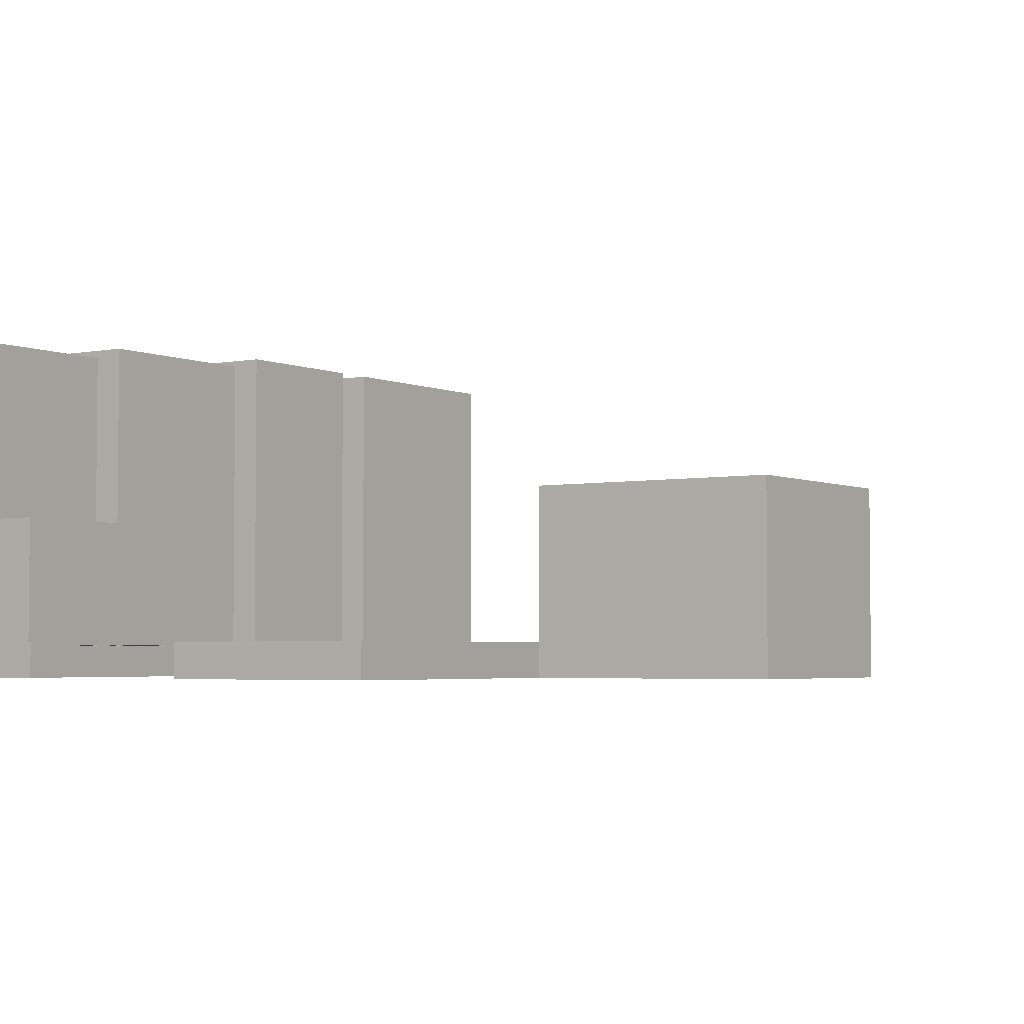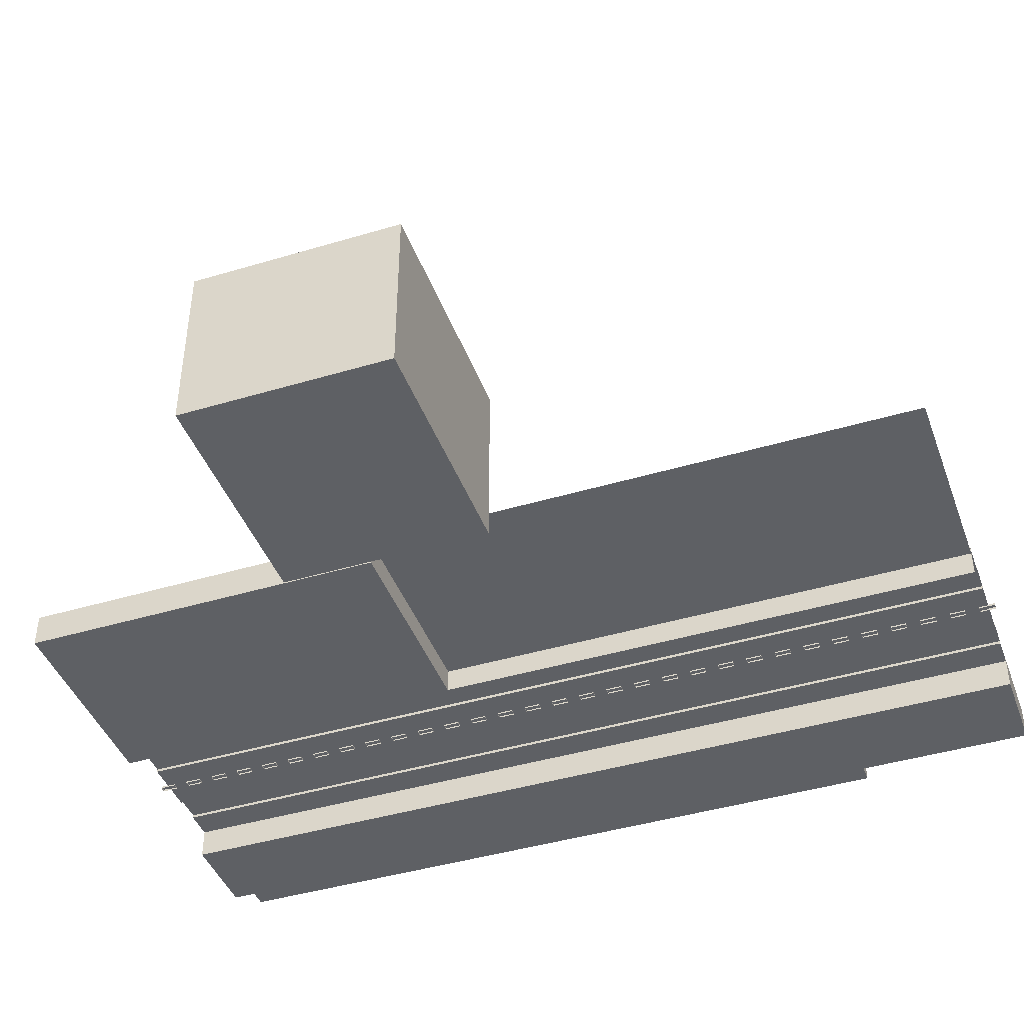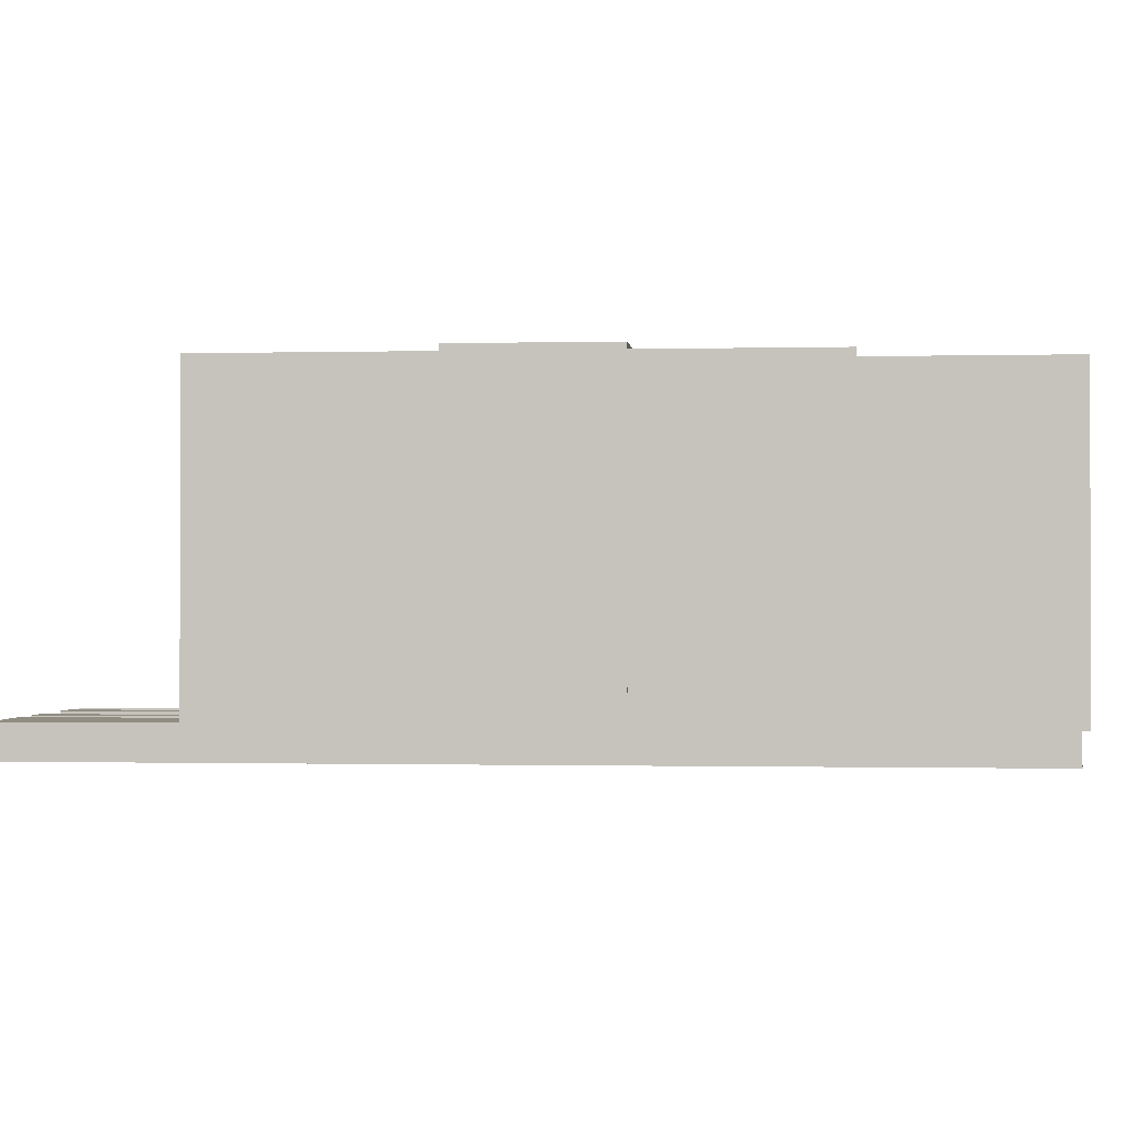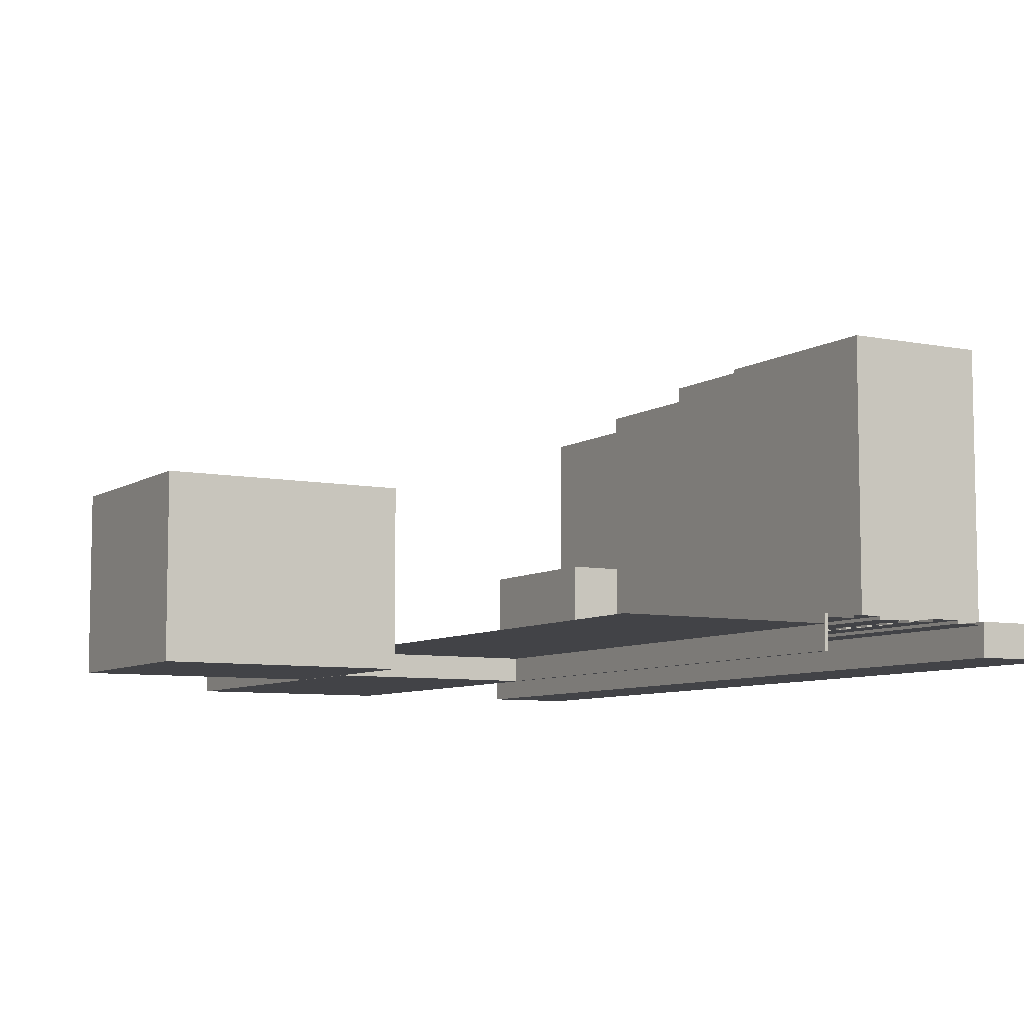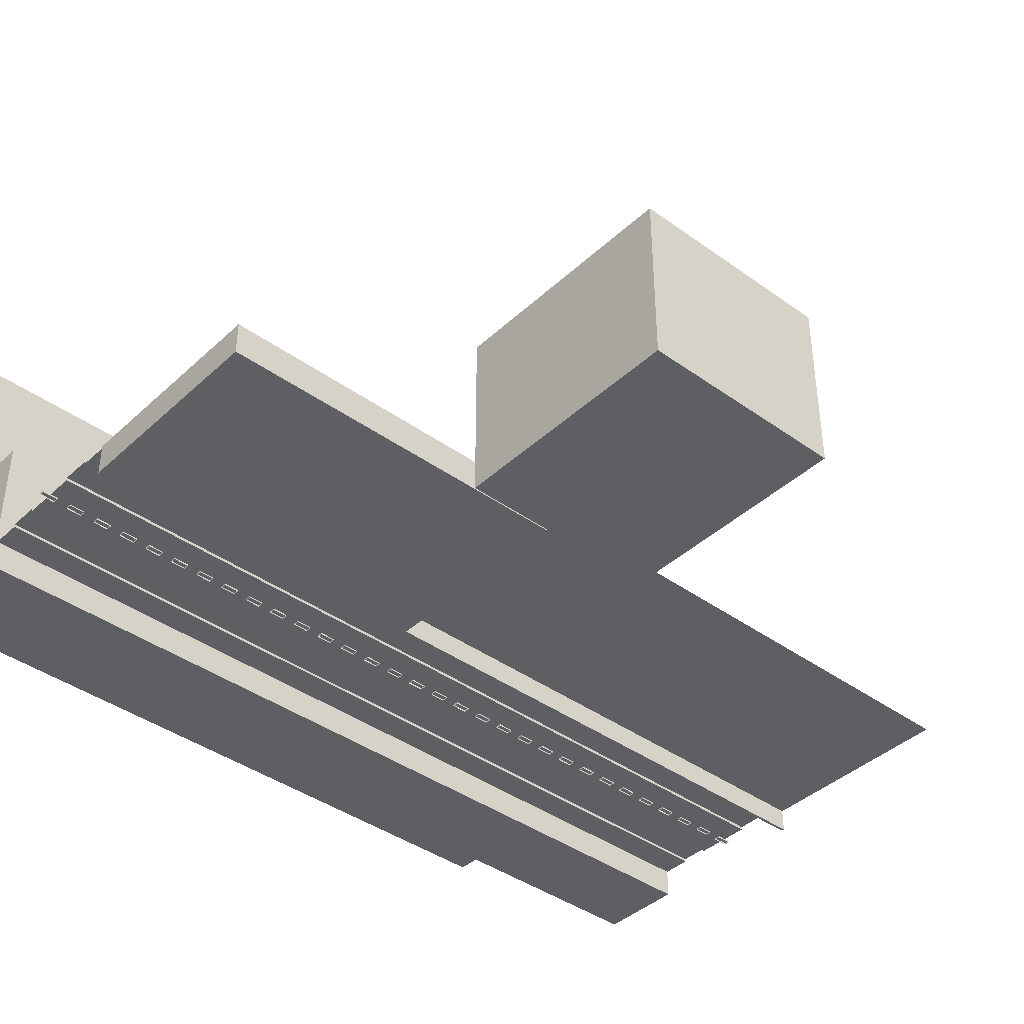
<metadata>
{"format":"obj","ext":"obj","renderer":"f3d","projection":"perspective","resolution":1024,"background":"white","views":[{"elev":-3.5,"azim":-146.0,"up":"+Y"},{"elev":-42.9,"azim":-70.4,"up":"+Y"},{"elev":-0.8,"azim":95.6,"up":"+Y"},{"elev":-7.4,"azim":-30.0,"up":"+Y"},{"elev":-40.5,"azim":-131.5,"up":"+Y"}]}
</metadata>
<code>
o Cube
v 3 1 -15
v 3 1 15
v -3 1 -15
v -3 1 15
v 2 1 15
v -0 1 15
v 0 1 -15
v 2 1 -15
v 1 1 15
v -1 1 15
v -2 1 15
v -2 1 -15
v -1 1 -15
v 1 1 -15
v 2 1.1 15
v 1 1.1 15
v -1 1.1 15
v -2 1.1 15
v -2 1.1 -15
v -1 1.1 -15
v 1 1.1 -15
v 2 1.1 -15
f 12 3 4 11
f 1 8 5 2
f 14 7 6 9
f 7 13 10 6
f 14 9 16 21
f 22 21 16 15
f 20 19 18 17
f 10 13 20 17
f 5 8 22 15
f 12 11 18 19
o Cube.001
v -0.1 0.9521 -14.74
v -0.1 1.022 -14.74
v -0.1 0.9521 -15.26
v -0.1 1.022 -15.26
v 0.1 0.9521 -14.74
v 0.1 1.022 -14.74
v 0.1 0.9521 -15.26
v 0.1 1.022 -15.26
v -0.1 0.9521 -13.74
v -0.1 1.022 -13.74
v -0.1 0.9521 -14.26
v -0.1 1.022 -14.26
v 0.1 0.9521 -13.74
v 0.1 1.022 -13.74
v 0.1 0.9521 -14.26
v 0.1 1.022 -14.26
v -0.1 0.9521 -12.74
v -0.1 1.022 -12.74
v -0.1 0.9521 -13.26
v -0.1 1.022 -13.26
v 0.1 0.9521 -12.74
v 0.1 1.022 -12.74
v 0.1 0.9521 -13.26
v 0.1 1.022 -13.26
v -0.1 0.9521 -11.74
v -0.1 1.022 -11.74
v -0.1 0.9521 -12.26
v -0.1 1.022 -12.26
v 0.1 0.9521 -11.74
v 0.1 1.022 -11.74
v 0.1 0.9521 -12.26
v 0.1 1.022 -12.26
v -0.1 0.9521 -10.75
v -0.1 1.022 -10.75
v -0.1 0.9521 -11.27
v -0.1 1.022 -11.27
v 0.1 0.9521 -10.75
v 0.1 1.022 -10.75
v 0.1 0.9521 -11.27
v 0.1 1.022 -11.27
v -0.1 0.9521 -9.746
v -0.1 1.022 -9.746
v -0.1 0.9521 -10.27
v -0.1 1.022 -10.27
v 0.1 0.9521 -9.746
v 0.1 1.022 -9.746
v 0.1 0.9521 -10.27
v 0.1 1.022 -10.27
v -0.1 0.9521 -8.748
v -0.1 1.022 -8.748
v -0.1 0.9521 -9.269
v -0.1 1.022 -9.269
v 0.1 0.9521 -8.748
v 0.1 1.022 -8.748
v 0.1 0.9521 -9.269
v 0.1 1.022 -9.269
v -0.1 0.9521 -7.749
v -0.1 1.022 -7.749
v -0.1 0.9521 -8.271
v -0.1 1.022 -8.271
v 0.1 0.9521 -7.749
v 0.1 1.022 -7.749
v 0.1 0.9521 -8.271
v 0.1 1.022 -8.271
v -0.1 0.9521 -6.751
v -0.1 1.022 -6.751
v -0.1 0.9521 -7.272
v -0.1 1.022 -7.272
v 0.1 0.9521 -6.751
v 0.1 1.022 -6.751
v 0.1 0.9521 -7.272
v 0.1 1.022 -7.272
v -0.1 0.9521 -5.752
v -0.1 1.022 -5.752
v -0.1 0.9521 -6.273
v -0.1 1.022 -6.273
v 0.1 0.9521 -5.752
v 0.1 1.022 -5.752
v 0.1 0.9521 -6.273
v 0.1 1.022 -6.273
v -0.1 0.9521 -4.754
v -0.1 1.022 -4.754
v -0.1 0.9521 -5.275
v -0.1 1.022 -5.275
v 0.1 0.9521 -4.754
v 0.1 1.022 -4.754
v 0.1 0.9521 -5.275
v 0.1 1.022 -5.275
v -0.1 0.9521 -3.755
v -0.1 1.022 -3.755
v -0.1 0.9521 -4.276
v -0.1 1.022 -4.276
v 0.1 0.9521 -3.755
v 0.1 1.022 -3.755
v 0.1 0.9521 -4.276
v 0.1 1.022 -4.276
v -0.1 0.9521 -2.756
v -0.1 1.022 -2.756
v -0.1 0.9521 -3.278
v -0.1 1.022 -3.278
v 0.1 0.9521 -2.756
v 0.1 1.022 -2.756
v 0.1 0.9521 -3.278
v 0.1 1.022 -3.278
v -0.1 0.9521 -1.758
v -0.1 1.022 -1.758
v -0.1 0.9521 -2.279
v -0.1 1.022 -2.279
v 0.1 0.9521 -1.758
v 0.1 1.022 -1.758
v 0.1 0.9521 -2.279
v 0.1 1.022 -2.279
v -0.1 0.9521 -0.7593
v -0.1 1.022 -0.7593
v -0.1 0.9521 -1.281
v -0.1 1.022 -1.281
v 0.1 0.9521 -0.7593
v 0.1 1.022 -0.7593
v 0.1 0.9521 -1.281
v 0.1 1.022 -1.281
v -0.1 0.9521 0.2393
v -0.1 1.022 0.2393
v -0.1 0.9521 -0.282
v -0.1 1.022 -0.282
v 0.1 0.9521 0.2393
v 0.1 1.022 0.2393
v 0.1 0.9521 -0.282
v 0.1 1.022 -0.282
v -0.1 0.9521 1.238
v -0.1 1.022 1.238
v -0.1 0.9521 0.7166
v -0.1 1.022 0.7166
v 0.1 0.9521 1.238
v 0.1 1.022 1.238
v 0.1 0.9521 0.7166
v 0.1 1.022 0.7166
v -0.1 0.9521 2.236
v -0.1 1.022 2.236
v -0.1 0.9521 1.715
v -0.1 1.022 1.715
v 0.1 0.9521 2.236
v 0.1 1.022 2.236
v 0.1 0.9521 1.715
v 0.1 1.022 1.715
v -0.1 0.9521 3.235
v -0.1 1.022 3.235
v -0.1 0.9521 2.714
v -0.1 1.022 2.714
v 0.1 0.9521 3.235
v 0.1 1.022 3.235
v 0.1 0.9521 2.714
v 0.1 1.022 2.714
v -0.1 0.9521 4.234
v -0.1 1.022 4.234
v -0.1 0.9521 3.712
v -0.1 1.022 3.712
v 0.1 0.9521 4.234
v 0.1 1.022 4.234
v 0.1 0.9521 3.712
v 0.1 1.022 3.712
v -0.1 0.9521 5.232
v -0.1 1.022 5.232
v -0.1 0.9521 4.711
v -0.1 1.022 4.711
v 0.1 0.9521 5.232
v 0.1 1.022 5.232
v 0.1 0.9521 4.711
v 0.1 1.022 4.711
v -0.1 0.9521 6.231
v -0.1 1.022 6.231
v -0.1 0.9521 5.709
v -0.1 1.022 5.709
v 0.1 0.9521 6.231
v 0.1 1.022 6.231
v 0.1 0.9521 5.709
v 0.1 1.022 5.709
v -0.1 0.9521 7.229
v -0.1 1.022 7.229
v -0.1 0.9521 6.708
v -0.1 1.022 6.708
v 0.1 0.9521 7.229
v 0.1 1.022 7.229
v 0.1 0.9521 6.708
v 0.1 1.022 6.708
v -0.1 0.9521 8.228
v -0.1 1.022 8.228
v -0.1 0.9521 7.707
v -0.1 1.022 7.707
v 0.1 0.9521 8.228
v 0.1 1.022 8.228
v 0.1 0.9521 7.707
v 0.1 1.022 7.707
v -0.1 0.9521 9.227
v -0.1 1.022 9.227
v -0.1 0.9521 8.705
v -0.1 1.022 8.705
v 0.1 0.9521 9.227
v 0.1 1.022 9.227
v 0.1 0.9521 8.705
v 0.1 1.022 8.705
v -0.1 0.9521 10.23
v -0.1 1.022 10.23
v -0.1 0.9521 9.704
v -0.1 1.022 9.704
v 0.1 0.9521 10.23
v 0.1 1.022 10.23
v 0.1 0.9521 9.704
v 0.1 1.022 9.704
v -0.1 0.9521 11.22
v -0.1 1.022 11.22
v -0.1 0.9521 10.7
v -0.1 1.022 10.7
v 0.1 0.9521 11.22
v 0.1 1.022 11.22
v 0.1 0.9521 10.7
v 0.1 1.022 10.7
v -0.1 0.9521 12.22
v -0.1 1.022 12.22
v -0.1 0.9521 11.7
v -0.1 1.022 11.7
v 0.1 0.9521 12.22
v 0.1 1.022 12.22
v 0.1 0.9521 11.7
v 0.1 1.022 11.7
v -0.1 0.9521 13.22
v -0.1 1.022 13.22
v -0.1 0.9521 12.7
v -0.1 1.022 12.7
v 0.1 0.9521 13.22
v 0.1 1.022 13.22
v 0.1 0.9521 12.7
v 0.1 1.022 12.7
v -0.1 0.9521 14.22
v -0.1 1.022 14.22
v -0.1 0.9521 13.7
v -0.1 1.022 13.7
v 0.1 0.9521 14.22
v 0.1 1.022 14.22
v 0.1 0.9521 13.7
v 0.1 1.022 13.7
v -0.1 0.9521 15.22
v -0.1 1.022 15.22
v -0.1 0.9521 14.7
v -0.1 1.022 14.7
v 0.1 0.9521 15.22
v 0.1 1.022 15.22
v 0.1 0.9521 14.7
v 0.1 1.022 14.7
f 23 24 26 25
f 25 26 30 29
f 29 30 28 27
f 27 28 24 23
f 30 26 24 28
f 31 32 34 33
f 33 34 38 37
f 37 38 36 35
f 35 36 32 31
f 38 34 32 36
f 39 40 42 41
f 41 42 46 45
f 45 46 44 43
f 43 44 40 39
f 46 42 40 44
f 47 48 50 49
f 49 50 54 53
f 53 54 52 51
f 51 52 48 47
f 54 50 48 52
f 55 56 58 57
f 57 58 62 61
f 61 62 60 59
f 59 60 56 55
f 62 58 56 60
f 63 64 66 65
f 65 66 70 69
f 69 70 68 67
f 67 68 64 63
f 70 66 64 68
f 71 72 74 73
f 73 74 78 77
f 77 78 76 75
f 75 76 72 71
f 78 74 72 76
f 79 80 82 81
f 81 82 86 85
f 85 86 84 83
f 83 84 80 79
f 86 82 80 84
f 87 88 90 89
f 89 90 94 93
f 93 94 92 91
f 91 92 88 87
f 94 90 88 92
f 95 96 98 97
f 97 98 102 101
f 101 102 100 99
f 99 100 96 95
f 102 98 96 100
f 103 104 106 105
f 105 106 110 109
f 109 110 108 107
f 107 108 104 103
f 110 106 104 108
f 111 112 114 113
f 113 114 118 117
f 117 118 116 115
f 115 116 112 111
f 118 114 112 116
f 119 120 122 121
f 121 122 126 125
f 125 126 124 123
f 123 124 120 119
f 126 122 120 124
f 127 128 130 129
f 129 130 134 133
f 133 134 132 131
f 131 132 128 127
f 134 130 128 132
f 135 136 138 137
f 137 138 142 141
f 141 142 140 139
f 139 140 136 135
f 142 138 136 140
f 143 144 146 145
f 145 146 150 149
f 149 150 148 147
f 147 148 144 143
f 150 146 144 148
f 151 152 154 153
f 153 154 158 157
f 157 158 156 155
f 155 156 152 151
f 158 154 152 156
f 159 160 162 161
f 161 162 166 165
f 165 166 164 163
f 163 164 160 159
f 166 162 160 164
f 167 168 170 169
f 169 170 174 173
f 173 174 172 171
f 171 172 168 167
f 174 170 168 172
f 175 176 178 177
f 177 178 182 181
f 181 182 180 179
f 179 180 176 175
f 182 178 176 180
f 183 184 186 185
f 185 186 190 189
f 189 190 188 187
f 187 188 184 183
f 190 186 184 188
f 191 192 194 193
f 193 194 198 197
f 197 198 196 195
f 195 196 192 191
f 198 194 192 196
f 199 200 202 201
f 201 202 206 205
f 205 206 204 203
f 203 204 200 199
f 206 202 200 204
f 207 208 210 209
f 209 210 214 213
f 213 214 212 211
f 211 212 208 207
f 214 210 208 212
f 215 216 218 217
f 217 218 222 221
f 221 222 220 219
f 219 220 216 215
f 222 218 216 220
f 223 224 226 225
f 225 226 230 229
f 229 230 228 227
f 227 228 224 223
f 230 226 224 228
f 231 232 234 233
f 233 234 238 237
f 237 238 236 235
f 235 236 232 231
f 238 234 232 236
f 239 240 242 241
f 241 242 246 245
f 245 246 244 243
f 243 244 240 239
f 246 242 240 244
f 247 248 250 249
f 249 250 254 253
f 253 254 252 251
f 251 252 248 247
f 254 250 248 252
f 255 256 258 257
f 257 258 262 261
f 261 262 260 259
f 259 260 256 255
f 262 258 256 260
f 263 264 266 265
f 265 266 270 269
f 269 270 268 267
f 267 268 264 263
f 270 266 264 268
o Cube.002
v 3 0 15
v 3 1.1 15
v 3 0 -15
v 3 1.1 -15
v 6 0 15
v 6 1.1 15
v 6 0 -15
v 6 1.1 -15
f 271 272 274 273
f 273 274 278 277
f 277 278 276 275
f 275 276 272 271
f 273 277 275 271
f 278 274 272 276
o Cube.003
v 3.1 1.1 -9
v 3.1 5 -9
v 3.1 1.1 -15
v 3.1 5 -15
v 8.1 1.1 -9
v 8.1 5 -9
v 8.1 1.1 -15
v 8.1 5 -15
v 6.1 10.85 -9
v 6.1 1.1 -15
v 6.1 5 -15
v 6.1 10.85 -15
v 6.1 1.1 -9
v 8.1 10.85 -9
v 8.1 10.85 -15
v 6.1 5 -9
f 279 280 282 281
f 293 290 287 292
f 285 286 284 283
f 283 284 294 291
f 288 285 283 291
f 281 288 291 279
f 294 280 279 291
f 286 289 290 293
f 284 286 293 292
f 288 289 286 285
f 281 282 289 288
f 282 280 294 289
f 289 294 287 290
f 294 284 292 287
o Cube.004
v 5.1 1.1 -3
v 5.1 11.1 -3
v 5.1 1.1 -9
v 5.1 11.1 -9
v 8.1 1.1 -3
v 8.1 11.1 -3
v 8.1 1.1 -9
v 8.1 11.1 -9
f 295 296 298 297
f 297 298 302 301
f 301 302 300 299
f 299 300 296 295
f 297 301 299 295
f 302 298 296 300
o Cube.005
v 4.1 1.1 2
v 4.1 11.3 2
v 4.1 1.1 -3
v 4.1 11.3 -3
v 8.1 1.1 2
v 8.1 11.3 2
v 8.1 1.1 -3
v 8.1 11.3 -3
f 303 304 306 305
f 305 306 310 309
f 309 310 308 307
f 307 308 304 303
f 305 309 307 303
f 310 306 304 308
o Cube.006
v 3.1 1.1 9
v 3.1 11.1 9
v 3.1 1.1 2
v 3.1 11.1 2
v 8.1 1.1 9
v 8.1 11.1 9
v 8.1 1.1 2
v 8.1 11.1 2
f 311 312 314 313
f 313 314 318 317
f 317 318 316 315
f 315 316 312 311
f 313 317 315 311
f 318 314 312 316
o Cube.008
v -18 0 1
v -18 6 1
v -18 0 -6
v -18 6 -6
v -10 0 1
v -10 6 1
v -10 0 -6
v -10 6 -6
f 319 320 322 321
f 321 322 326 325
f 325 326 324 323
f 323 324 320 319
f 321 325 323 319
f 326 322 320 324
o Cube.007_Cube.009
v -9.963 0 -3
v -9.963 1.1 -3
v -9.963 0 -15
v -9.963 1.1 -15
v -2.962 0 -3
v -2.962 1.1 -3
v -2.962 0 -15
v -2.962 1.1 -15
v -3.062 1.1 15
v -3.062 0 15
v -3.062 0 -15
v -3.062 0 -3
v -3.062 1.1 -15
v -2.962 0 15
v -3.062 1.1 -3
v -2.962 1.1 15
f 327 328 330 329
f 337 339 334 333
f 333 334 332 331
f 337 333 331 338
f 338 331 340 336
f 338 327 329 337
f 341 338 336 335
f 330 328 341 339
f 334 339 341 332
f 331 332 342 340
f 332 341 335 342
f 330 339 337 329
f 341 328 327 338
f 340 342 335 336
o Plane
v -10.05 0.8 15
v -3.05 0.8 15
v -10.05 0.8 -3
v -3.05 0.8 -3
f 343 344 346 345

</code>
